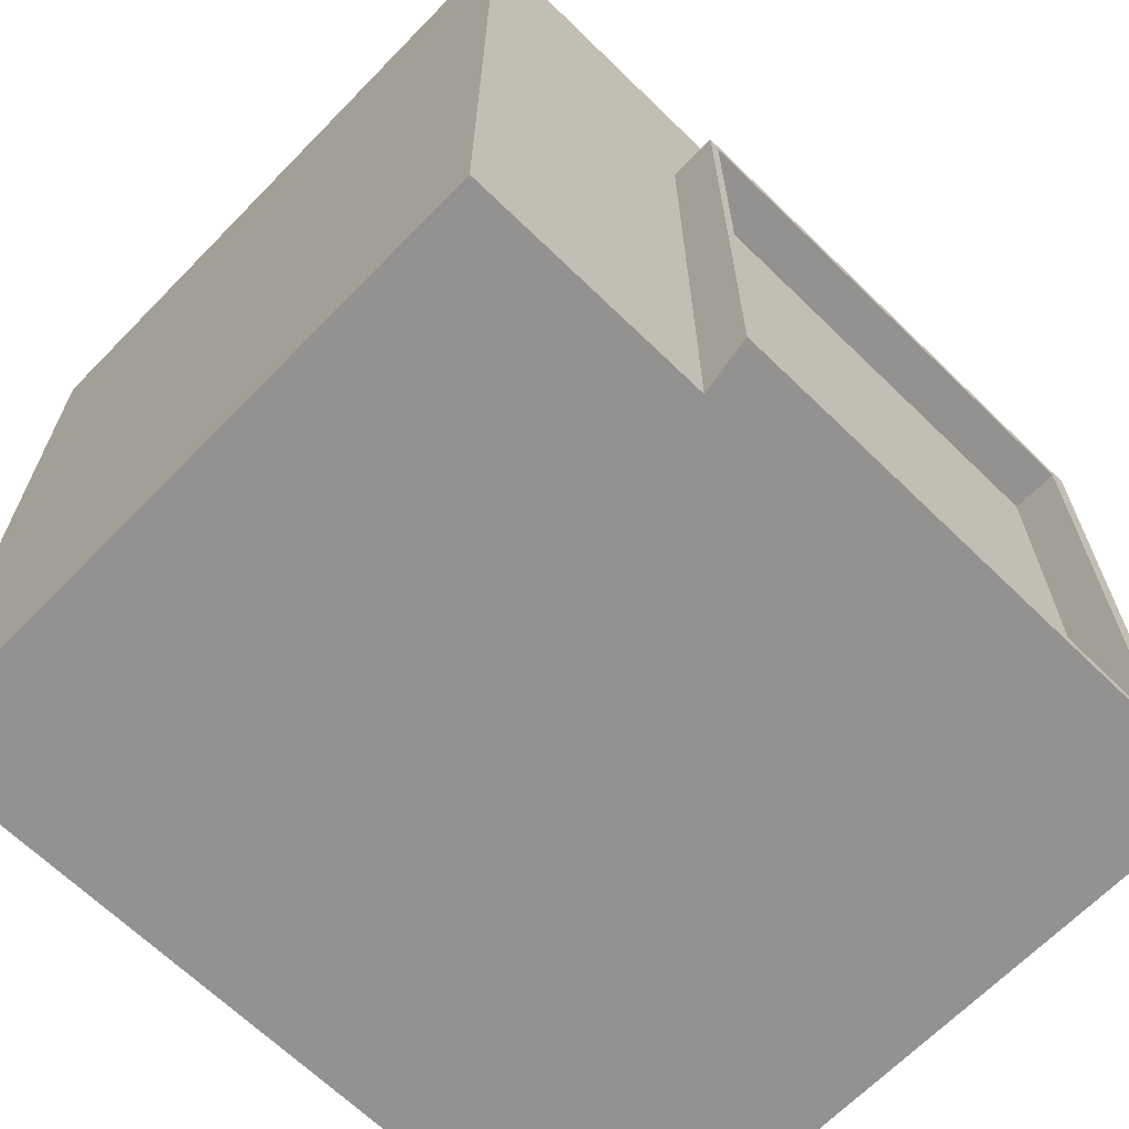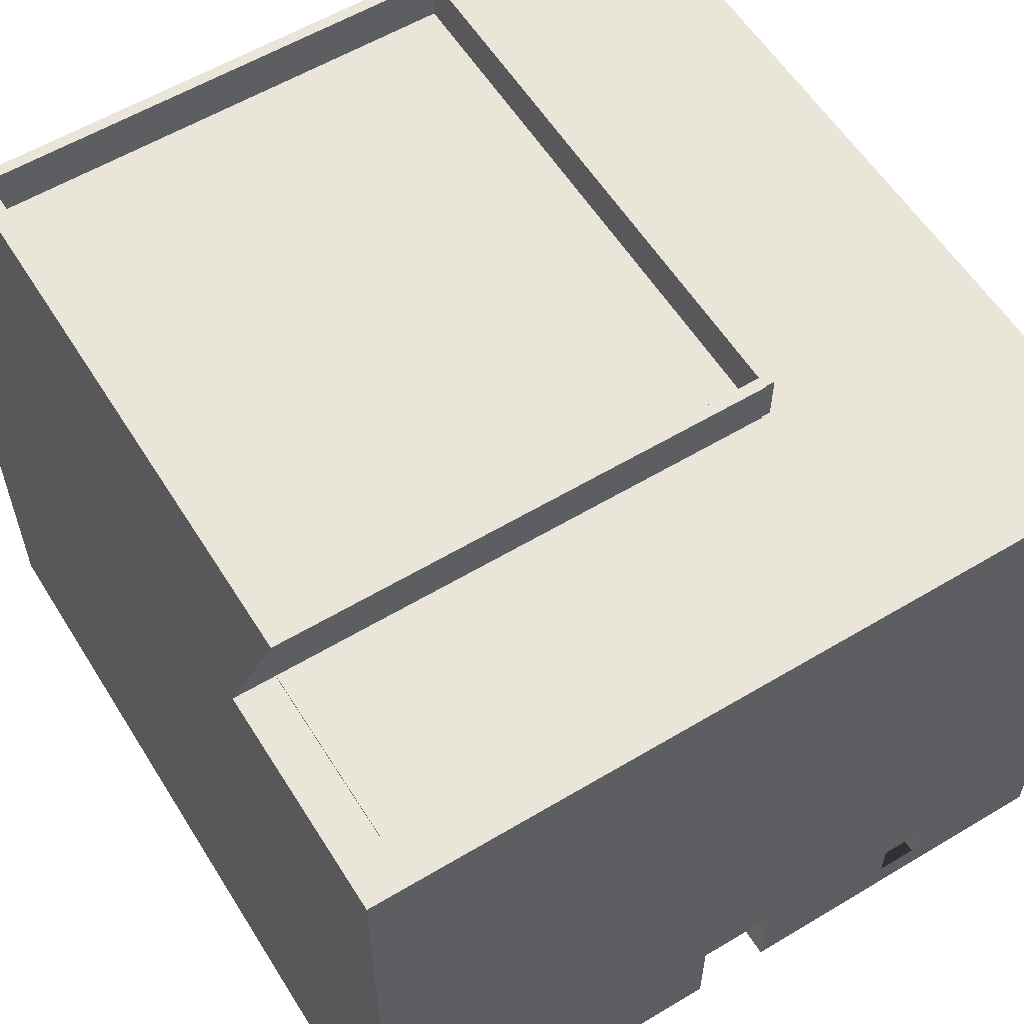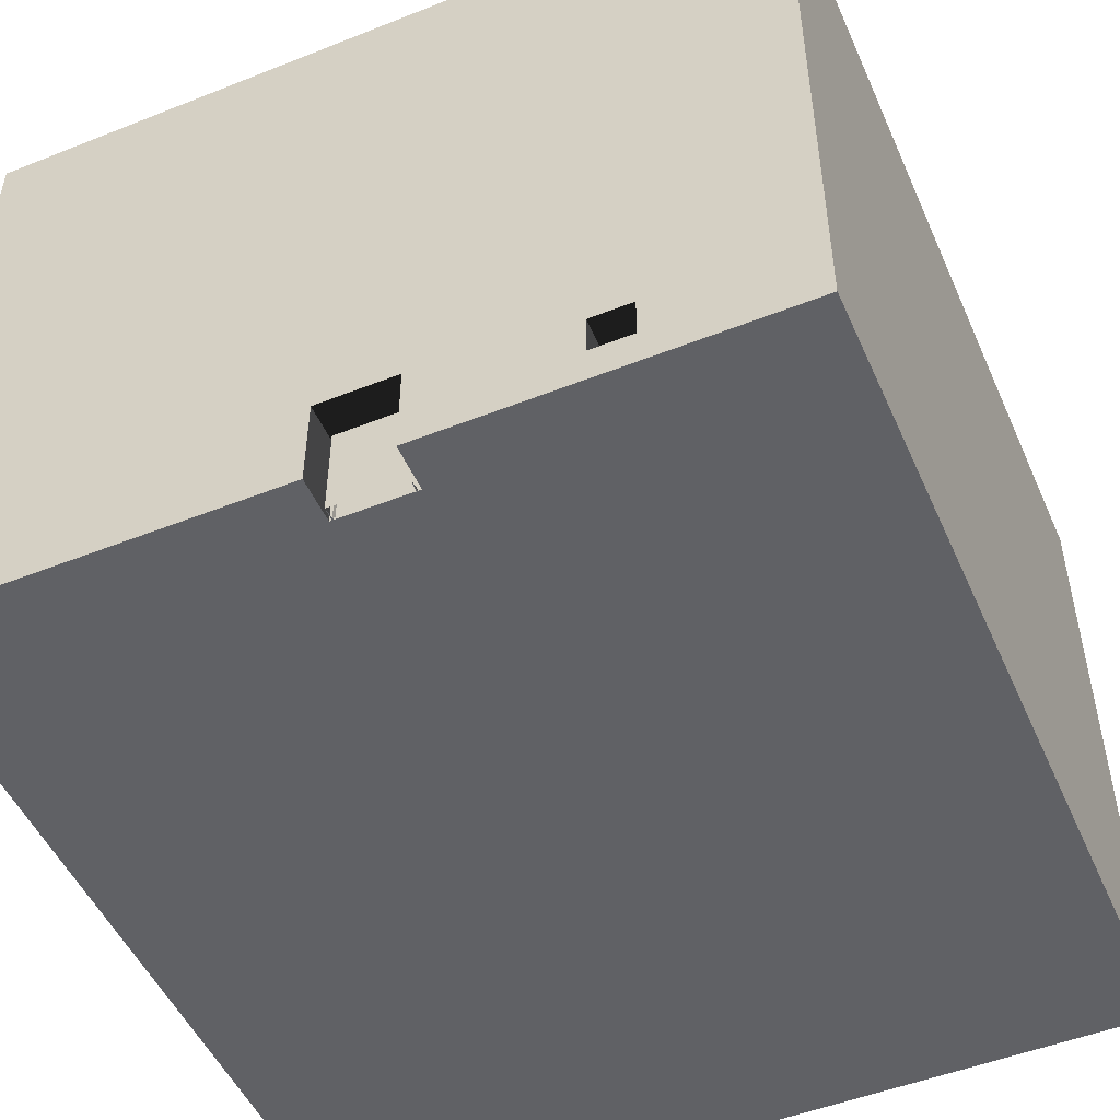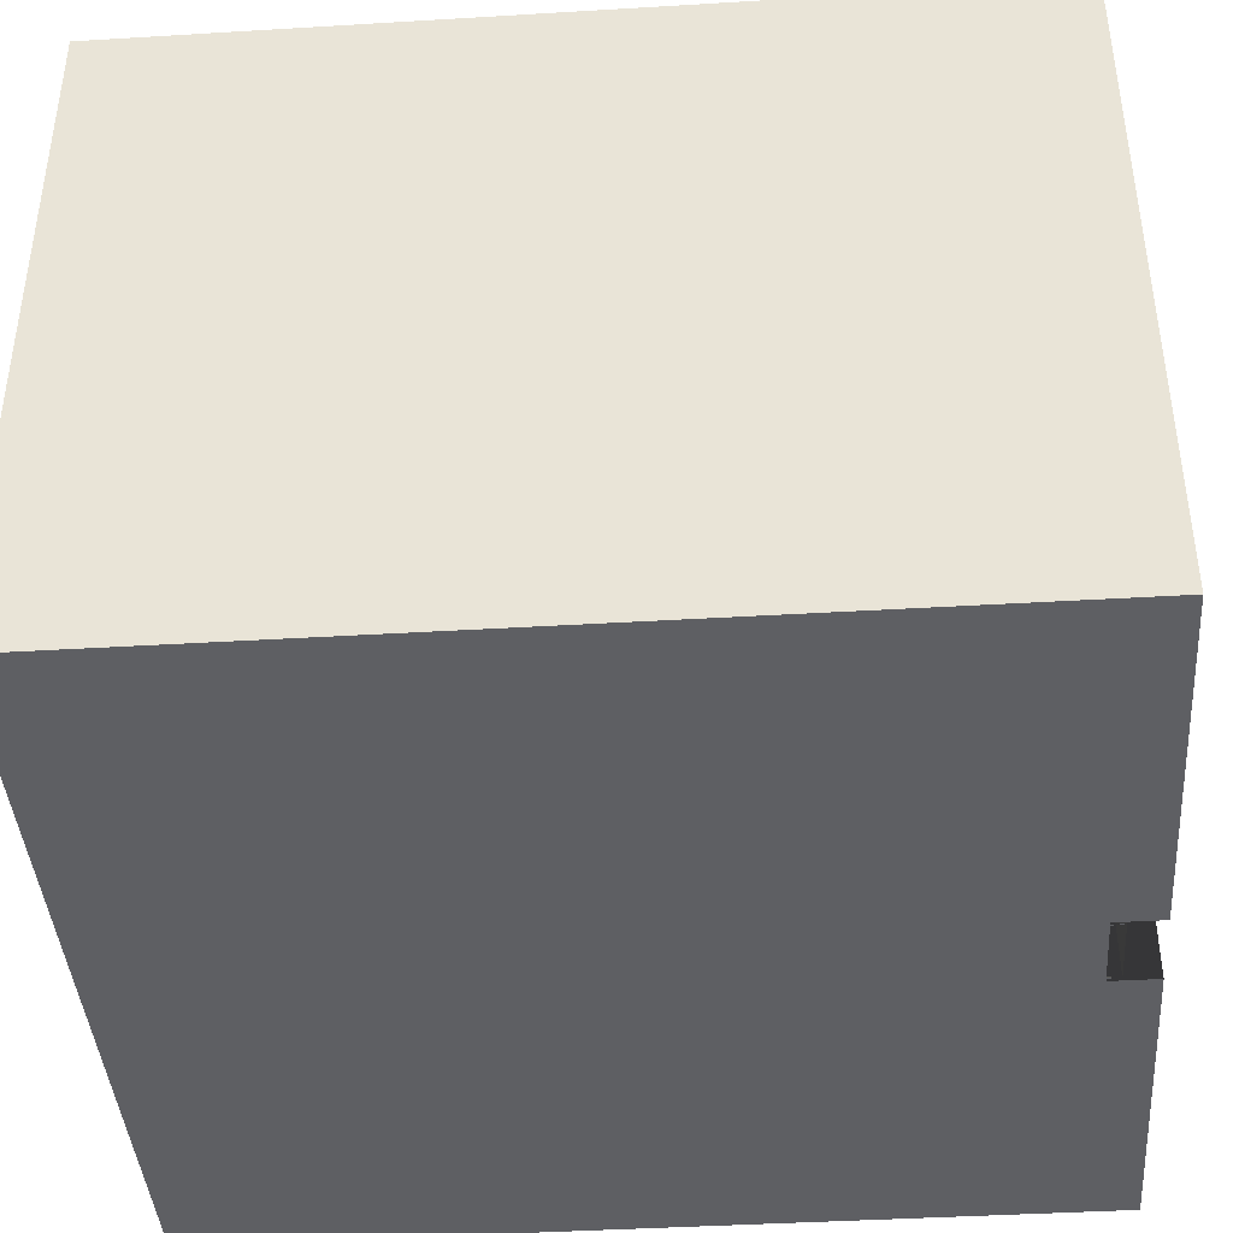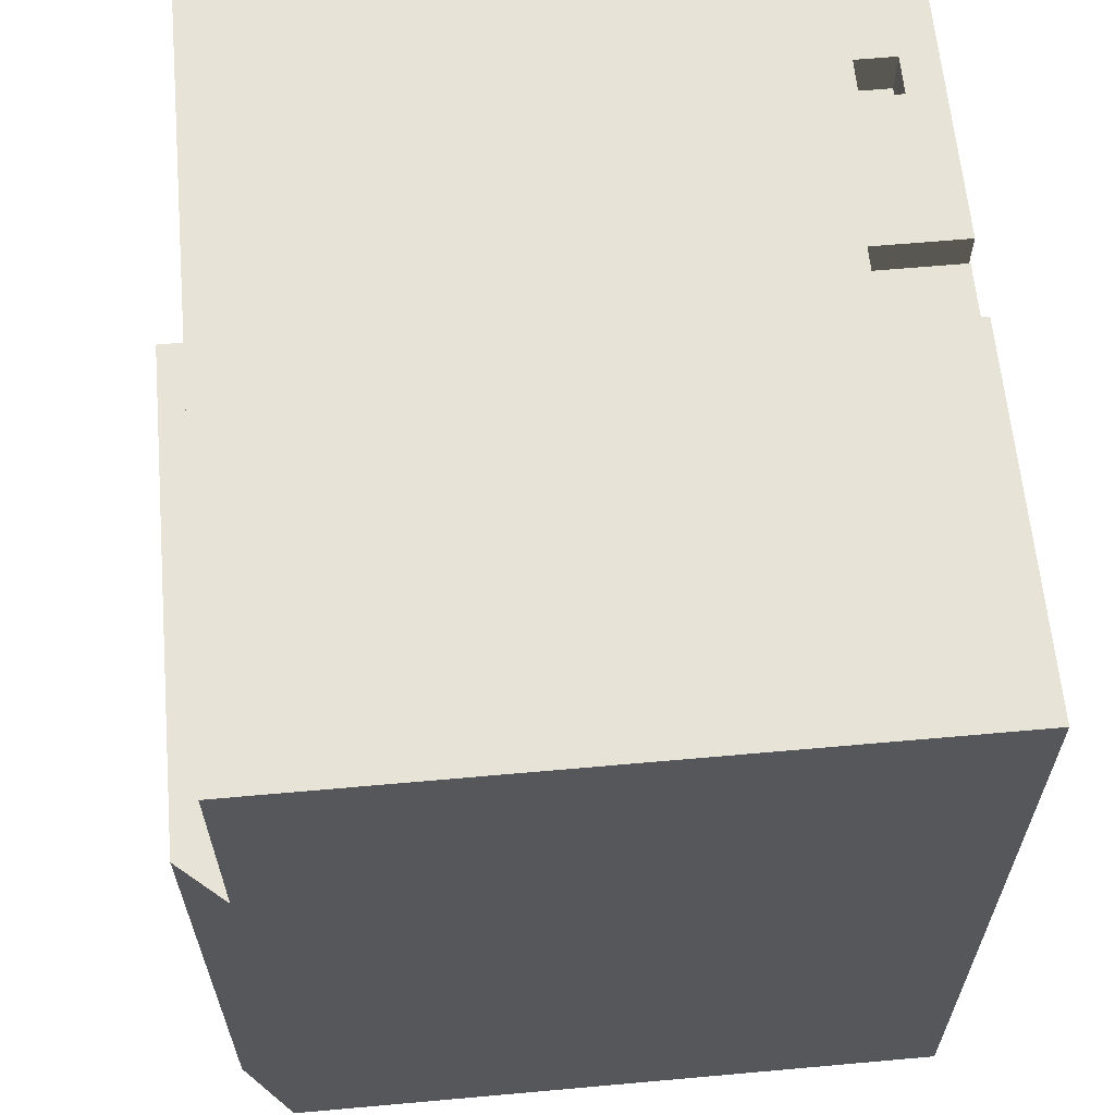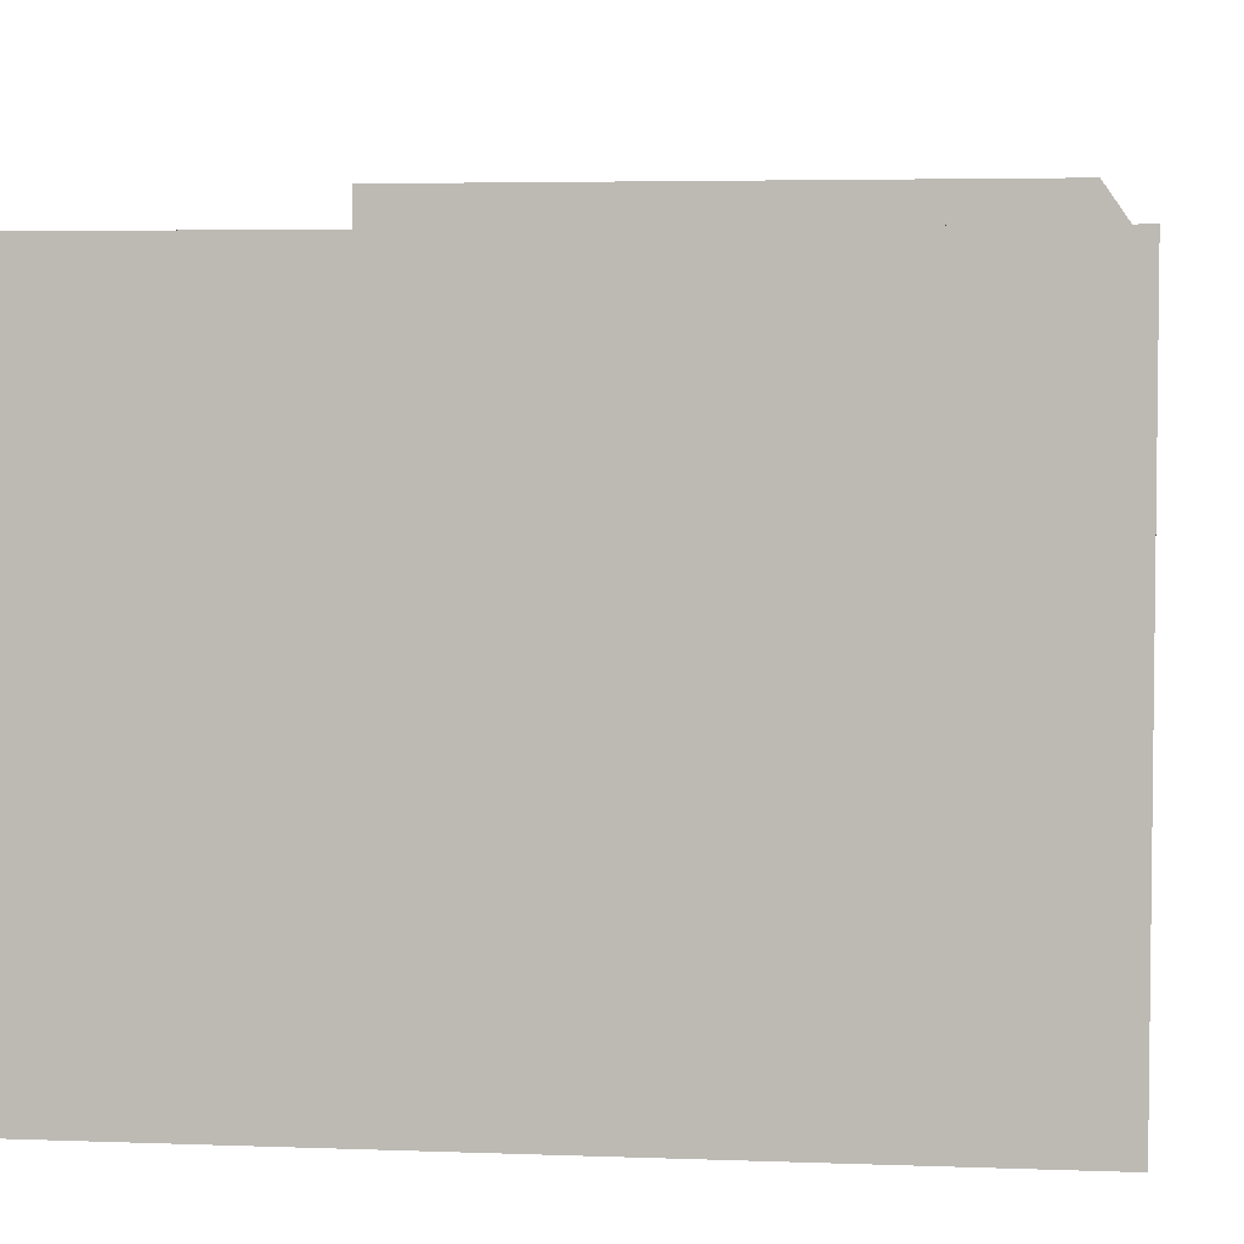
<metadata>
{"format":"obj","ext":"obj","renderer":"f3d","projection":"perspective","resolution":1024,"background":"white","views":[{"elev":-66.4,"azim":135.7,"up":"+Z"},{"elev":58.0,"azim":-31.8,"up":"+Y"},{"elev":-50.2,"azim":23.5,"up":"+Y"},{"elev":-41.3,"azim":-85.8,"up":"+Y"},{"elev":62.6,"azim":-95.2,"up":"+Z"},{"elev":4.2,"azim":96.9,"up":"+Y"}]}
</metadata>
<code>
g default
v 32.28 56.5 -35.46
v 32.28 0 -35.46
v -35.47 0 -35.46
v -35.47 56.5 -35.46
v 11.28 56.5 -35.46
v 32.28 56.5 36.27
v 32.28 0 36.27
v 19.23 3.036 36.27
v 2.731 0 36.27
v 15.8 3.036 36.27
v 2.731 7.75 36.27
v 15.8 6.474 36.27
v 15.8 3.036 32.41
v 15.8 6.474 32.41
v 19.23 3.036 32.41
v 19.23 6.474 36.27
v 19.23 6.474 32.41
v -3.894 7.75 36.27
v -35.47 56.5 36.27
v -35.47 0 36.27
v -3.894 0 36.27
v 2.731 0 32.48
v 2.417 0 32.48
v 2.417 0 33.55
v 2.303 0 32.1
v 2.303 0 32.48
v -3.506 0 32.48
v -3.506 0 32.1
v -3.68 0 33.55
v -3.68 0 32.48
v -3.894 0 32.48
v -35.47 56.5 17.16
v 11.28 56.5 17.09
v 10.48 56.5 17.09
v 10.48 56.5 17.16
v 10.48 56.5 -31.6
v 10.48 56.5 16.19
v -30.53 56.5 16.19
v -30.53 56.5 -31.6
v 10.48 60.62 -31.6
v -30.53 60.62 -31.6
v -30.53 60.62 16.19
v 10.48 60.62 16.19
v -31.97 60.62 -32.59
v 11.28 60.62 -32.59
v 11.28 60.62 17.09
v 10.48 60.62 17.09
v 10.48 60.62 17.16
v -31.97 60.62 17.16
v 2.731 7.75 32.48
v -3.894 7.75 32.48
v 2.417 7.562 32.48
v 2.417 0.1951 32.48
v -3.68 0.1951 32.48
v -3.68 1.438 32.48
v -3.68 7.562 32.48
v 2.417 7.562 32.1
v 2.417 0.1951 32.1
v -3.68 0.1951 32.1
v -3.68 7.562 32.1
v -3.68 1.438 32.1
v -31.97 8.087 -32.59
v -31.97 8.087 32.1
v -31.97 56.66 32.1
v -31.97 56.66 -32.59
v 2.417 7.702 33.55
v -3.68 7.702 33.55
v 15.8 2.525 32.41
v 19.36 2.525 32.41
v 19.36 6.978 32.41
v 15.8 6.978 32.41
g apartman_2:Mesh1 apartman_2:Model apartman_2:polySurface1
f 1 2 5
f 2 3 5
f 3 4 5
f 6 7 1
f 1 7 2
f 8 7 6
f 7 8 9
f 10 9 8
f 9 10 11
f 11 10 12
f 12 10 14
f 14 10 13
f 10 8 13
f 13 8 15
f 8 16 15
f 15 16 17
f 8 6 16
f 16 6 12
f 12 6 11
f 11 6 18
f 19 18 6
f 20 18 19
f 18 20 21
f 24 25 23
f 29 30 28
f 21 20 31
f 20 3 31
f 3 2 31
f 7 9 2
f 9 22 2
f 26 27 25
f 27 28 25
f 23 25 22
f 22 25 2
f 30 31 28
f 31 2 28
f 2 25 28
f 20 19 3
f 19 32 3
f 32 4 3
f 34 35 33
f 32 19 35
f 19 6 35
f 35 6 33
f 6 1 33
f 33 1 5
f 36 34 33
f 37 34 36
f 37 35 34
f 38 35 37
f 38 32 35
f 32 38 4
f 39 4 38
f 4 39 5
f 5 39 36
f 39 36 41
f 41 36 40
f 38 37 39
f 39 37 36
f 38 42 37
f 37 42 43
f 38 39 42
f 42 39 41
f 41 44 42
f 44 41 45
f 45 41 40
f 45 40 46
f 40 47 46
f 43 47 40
f 43 48 47
f 42 48 43
f 42 49 48
f 49 42 44
f 49 44 32
f 32 44 4
f 32 35 49
f 49 35 48
f 35 34 48
f 48 34 47
f 43 47 37
f 37 47 34
f 46 47 33
f 33 47 34
f 46 33 45
f 45 33 5
f 5 36 33
f 4 44 5
f 5 44 45
f 36 37 40
f 40 37 43
f 9 11 22
f 22 11 50
f 11 18 50
f 50 18 51
f 18 21 51
f 51 21 31
f 23 22 53
f 22 50 53
f 53 50 52
f 50 51 52
f 52 51 56
f 51 31 56
f 30 54 31
f 56 31 55
f 31 54 55
f 57 58 52
f 52 58 53
f 59 58 61
f 58 57 61
f 57 60 61
f 58 59 53
f 53 59 54
f 59 28 54
f 54 28 27
f 28 59 29
f 29 59 30
f 59 54 30
f 59 61 54
f 54 61 55
f 61 60 55
f 55 60 56
f 60 57 56
f 56 57 52
f 26 53 27
f 27 53 54
f 25 58 26
f 26 58 53
f 25 24 58
f 24 23 58
f 58 23 53
f 16 12 17
f 17 12 14
f 14 13 17
f 17 13 15
g apartman_2:Mesh5 apartman_2:Model apartman_2:polySurface1
f 62 63 65
f 65 63 64
g apartman_2:Mesh7 apartman_2:Model apartman_2:polySurface1
f 29 24 67
f 67 24 66
g apartman_2:Mesh9 apartman_2:Model apartman_2:polySurface1
f 68 69 71
f 71 69 70

</code>
